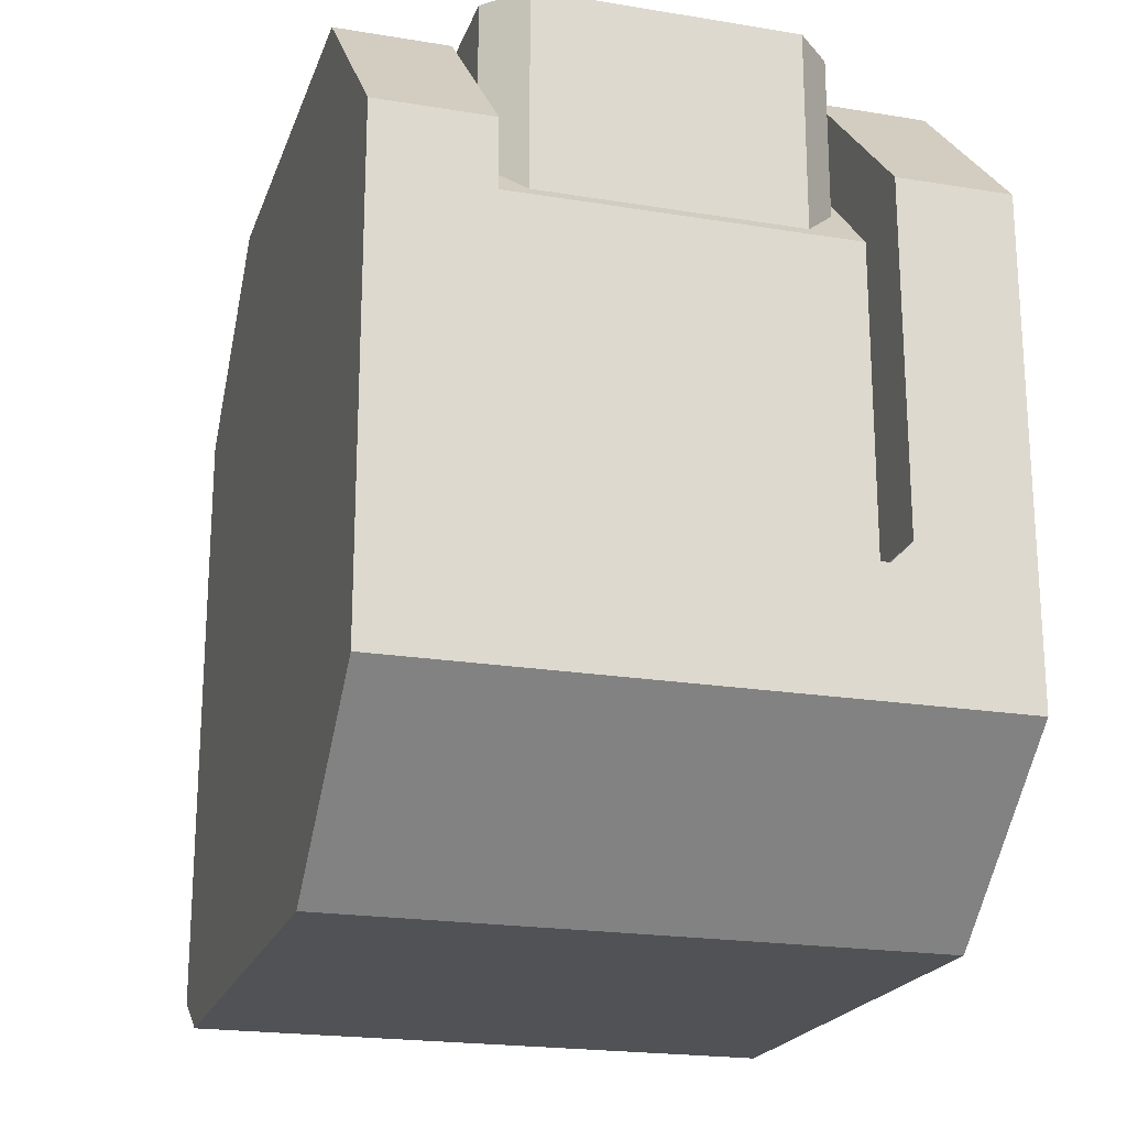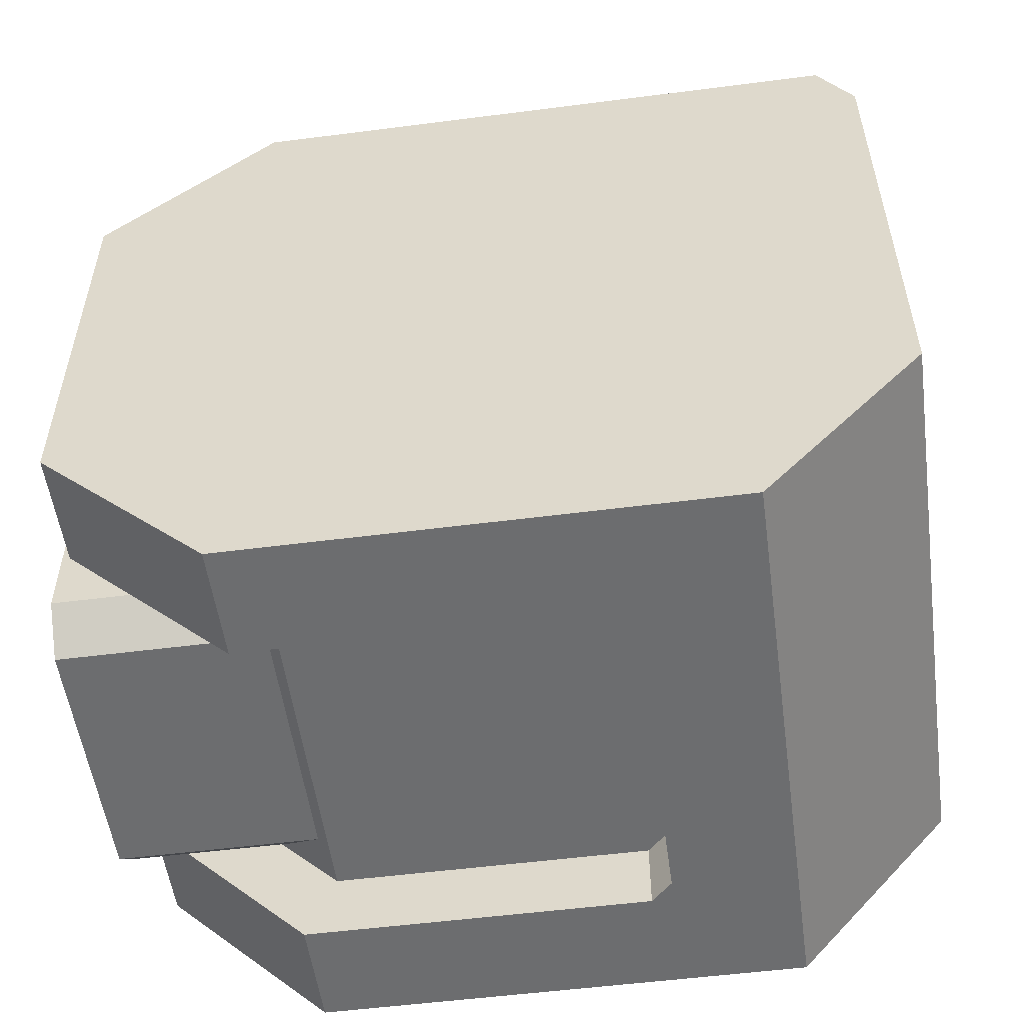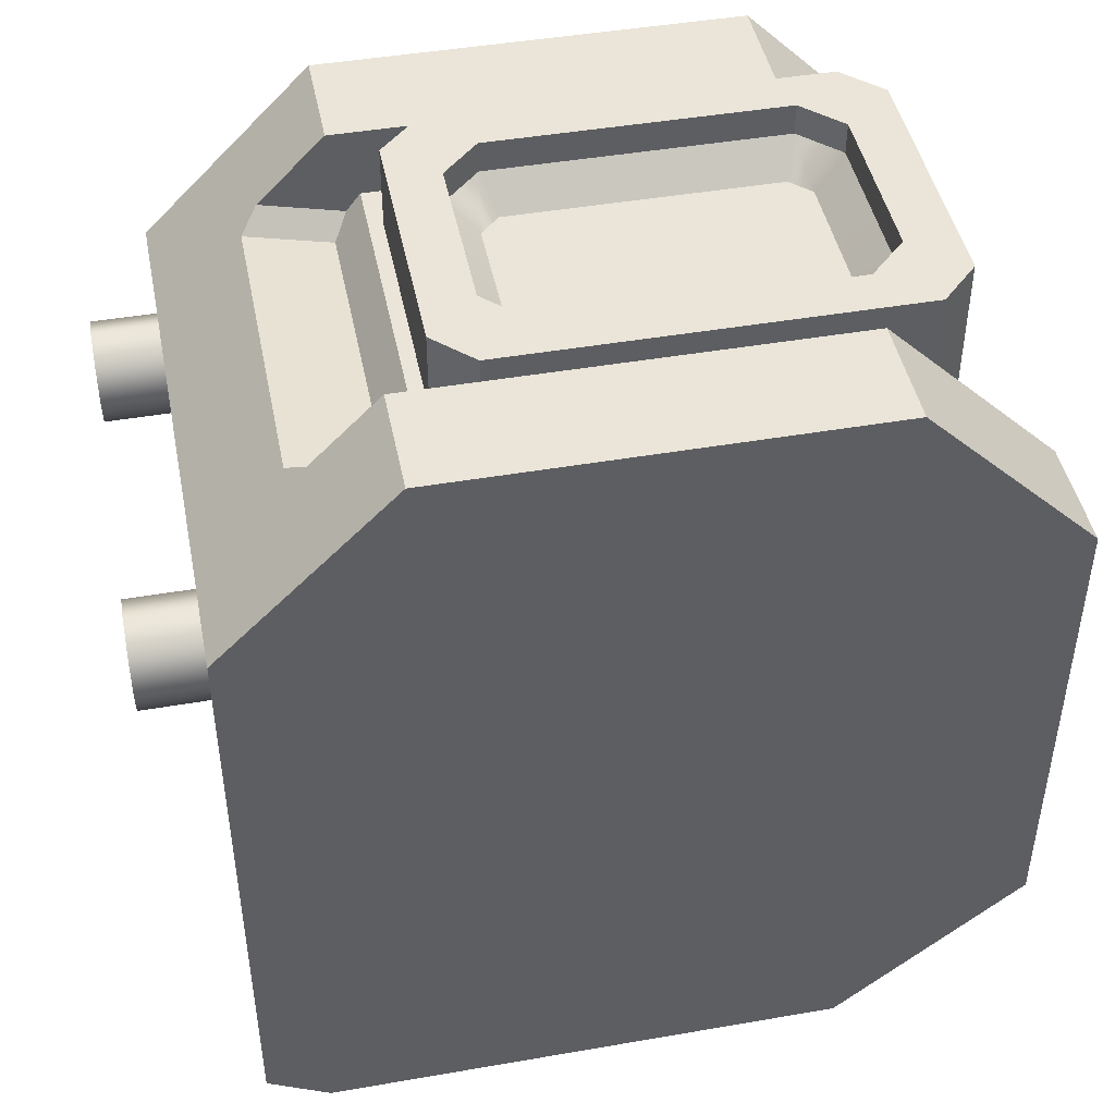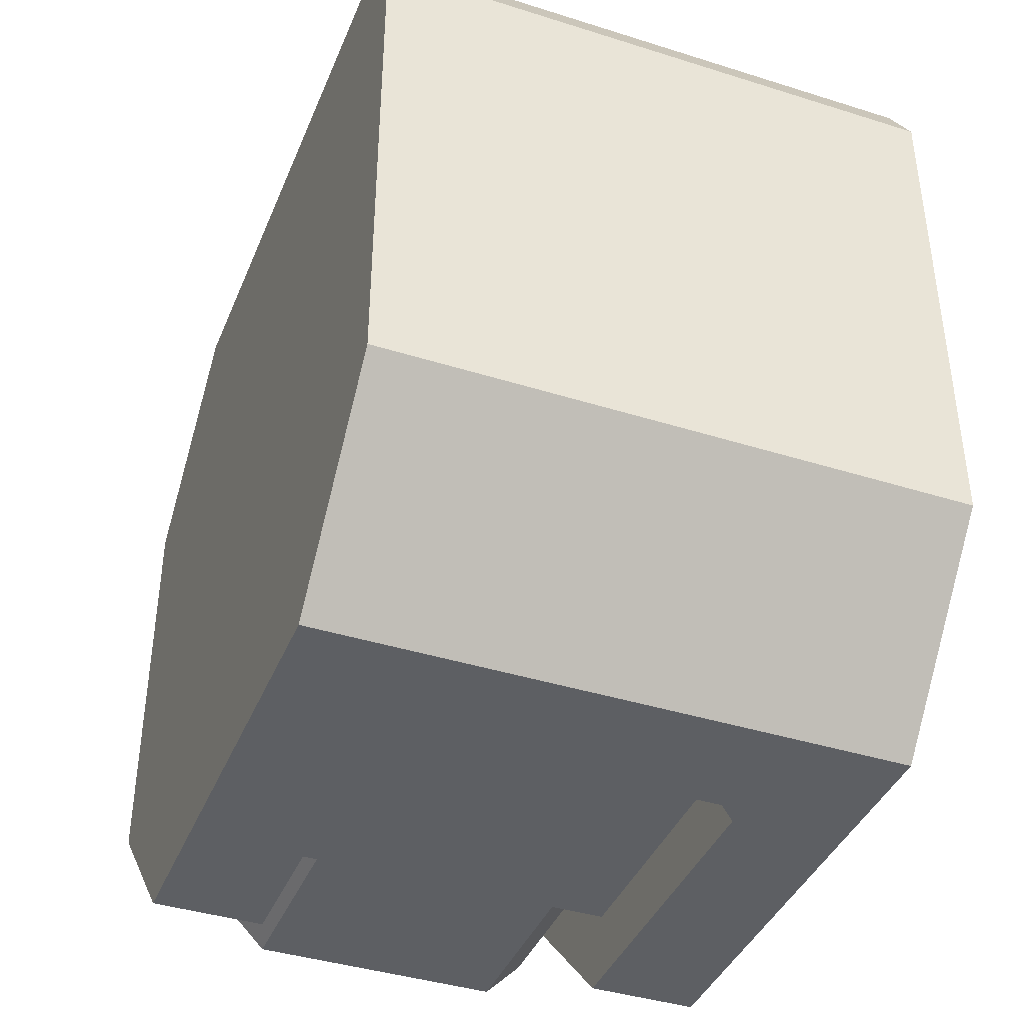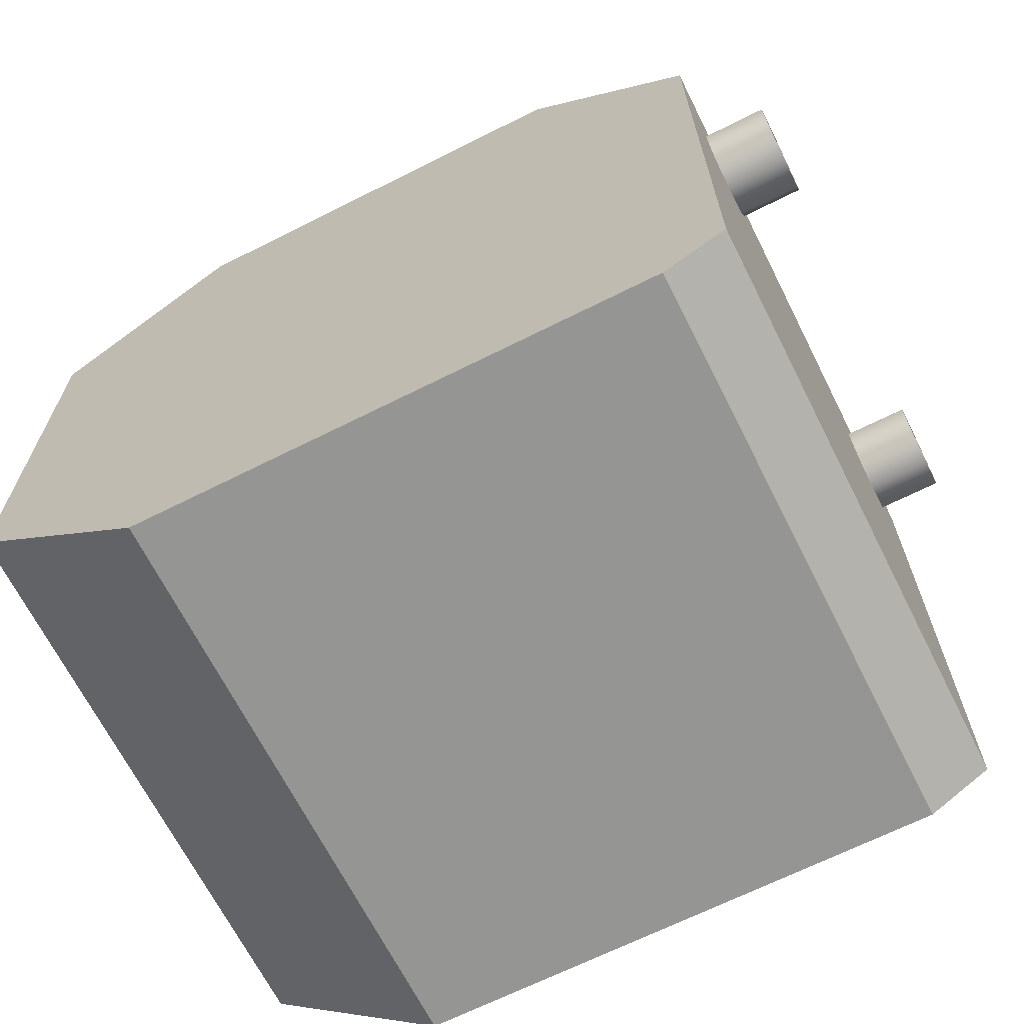
<metadata>
{"format":"obj","ext":"obj","renderer":"f3d","projection":"perspective","resolution":1024,"background":"white","views":[{"elev":-20.8,"azim":163.5,"up":"+Y"},{"elev":-53.9,"azim":-82.2,"up":"+Z"},{"elev":45.3,"azim":78.7,"up":"+Y"},{"elev":-40.3,"azim":-21.2,"up":"+Z"},{"elev":-67.4,"azim":-63.3,"up":"+Y"}]}
</metadata>
<code>
g default
v 0.1519 0.5487 -0.3714
v 0.196 0.5487 -0.3272
v 0.1519 0.2909 -0.3714
v 0.196 0.2909 -0.3272
v -0.196 0.5487 -0.3272
v -0.1519 0.5487 -0.3714
v -0.196 0.2909 -0.3272
v -0.1519 0.2909 -0.3714
v -0.1004 0.5487 -0.3128
v -0.1444 0.5487 -0.2686
v 0.1444 0.5487 -0.2686
v 0.1004 0.5487 -0.3128
v -0.08561 0.4766 -0.2773
v -0.1004 0.5121 -0.3128
v 0.08561 0.4766 -0.2773
v 0.1004 0.5121 -0.3128
v -0.1444 0.5121 -0.2686
v -0.1089 0.4766 -0.2539
v 0.1444 0.5121 -0.2686
v 0.1089 0.4766 -0.2539
v 0.196 0.5487 0.134
v 0.1519 0.5487 0.1782
v 0.1519 0.2909 0.1782
v 0.196 0.2909 0.134
v -0.1519 0.5487 0.1782
v -0.196 0.5487 0.134
v -0.196 0.2909 0.134
v -0.1519 0.2909 0.1782
v -0.1004 0.5487 0.1196
v -0.1444 0.5487 0.07535
v 0.1444 0.5487 0.07535
v 0.1004 0.5487 0.1196
v -0.08561 0.4766 0.08402
v -0.1004 0.5121 0.1196
v 0.08561 0.4766 0.08402
v 0.1004 0.5121 0.1196
v -0.1444 0.5121 0.07535
v -0.1089 0.4766 0.06066
v 0.1444 0.5121 0.07535
v 0.1089 0.4766 0.06066
v 0.1805 0.2806 0.4284
v 0.2207 0.2973 0.4284
v 0.2609 0.2806 0.4284
v 0.2776 0.2404 0.4284
v 0.2609 0.2002 0.4284
v 0.2207 0.1835 0.4284
v 0.1805 0.2002 0.4284
v 0.1638 0.2404 0.4284
v 0.1805 0.2806 0.5039
v 0.2207 0.2973 0.5039
v 0.2609 0.2806 0.5039
v 0.2776 0.2404 0.5039
v 0.2609 0.2002 0.5039
v 0.2207 0.1835 0.5039
v 0.1805 0.2002 0.5039
v 0.1638 0.2404 0.5039
v 0.2207 0.276 0.5039
v 0.2564 0.2404 0.5039
v 0.2207 0.2047 0.5039
v 0.1851 0.2404 0.5039
v 0.2459 0.2656 0.5039
v 0.2459 0.2152 0.5039
v 0.1955 0.2152 0.5039
v 0.1955 0.2656 0.5039
v 0.2207 0.276 0.4756
v 0.2564 0.2404 0.4756
v 0.2207 0.2047 0.4756
v 0.1851 0.2404 0.4756
v 0.2459 0.2656 0.4756
v 0.2459 0.2152 0.4756
v 0.1955 0.2152 0.4756
v 0.1955 0.2656 0.4756
v -0.1805 0.2806 0.4284
v -0.2207 0.2973 0.4284
v -0.2609 0.2806 0.4284
v -0.2776 0.2404 0.4284
v -0.2609 0.2002 0.4284
v -0.2207 0.1835 0.4284
v -0.1805 0.2002 0.4284
v -0.1638 0.2404 0.4284
v -0.1805 0.2806 0.5039
v -0.2207 0.2973 0.5039
v -0.2609 0.2806 0.5039
v -0.2776 0.2404 0.5039
v -0.2609 0.2002 0.5039
v -0.2207 0.1835 0.5039
v -0.1805 0.2002 0.5039
v -0.1638 0.2404 0.5039
v -0.2207 0.276 0.5039
v -0.2564 0.2404 0.5039
v -0.2207 0.2047 0.5039
v -0.1851 0.2404 0.5039
v -0.2459 0.2656 0.5039
v -0.2459 0.2152 0.5039
v -0.1955 0.2152 0.5039
v -0.1955 0.2656 0.5039
v -0.2207 0.276 0.4756
v -0.2564 0.2404 0.4756
v -0.2207 0.2047 0.4756
v -0.1851 0.2404 0.4756
v -0.2459 0.2656 0.4756
v -0.2459 0.2152 0.4756
v -0.1955 0.2152 0.4756
v -0.1955 0.2656 0.4756
v 0.3405 0.5338 0.2285
v 0.3405 0.3338 0.4284
v 0.3405 0.3338 -0.4654
v 0.3405 0.5338 -0.2654
v 0.3405 -0.2308 -0.4654
v 0.3405 -0.4171 -0.2491
v 0.3405 -0.4171 0.3563
v 0.3405 -0.375 0.4284
v 0.2093 0.5338 -0.2654
v 0.2093 0.5338 0.2285
v 0.2093 0.3338 -0.4654
v 0.2093 0.4529 0.1949
v 0.2093 0.4529 -0.2318
v 0.2093 0.3003 -0.3844
v 0.2093 -0.06487 -0.4654
v 0.1845 -0.08967 -0.4654
v 0.1845 -0.08967 -0.3844
v 0.2093 -0.06487 -0.3844
v 0.1845 0.4338 0.3284
v 0.2093 0.4544 0.3079
v 0.1845 0.4098 0.2281
v 0.2093 0.4313 0.2115
v -0.3405 0.5338 0.2285
v -0.3405 0.3338 0.4284
v -0.3405 0.3338 -0.4654
v -0.3405 0.5338 -0.2654
v -0.3405 -0.2308 -0.4654
v -0.3405 -0.4171 -0.2491
v -0.3405 -0.4171 0.3563
v -0.3405 -0.375 0.4284
v -0.2093 0.5338 -0.2654
v -0.2093 0.5338 0.2285
v -0.2093 0.3338 -0.4654
v -0.2093 0.4529 0.1949
v -0.2093 0.4529 -0.2318
v -0.2093 0.3003 -0.3844
v -0.2093 -0.06487 -0.4654
v -0.1845 -0.08967 -0.4654
v -0.1845 -0.08967 -0.3844
v -0.2093 -0.06487 -0.3844
v -0.1845 0.4338 0.3284
v -0.2093 0.4544 0.3079
v -0.1845 0.4098 0.2281
v -0.2093 0.4313 0.2115
g geo_barrel_body geometry1
f 24 4 2 21
f 5 7 27 26
f 8 6 1 3
f 1 12 11 2
f 1 2 4 3
f 5 6 8 7
f 5 10 9 6
f 12 1 6 9
f 10 5 26 30
f 13 14 17 18
f 14 13 15 16
f 16 15 20 19
f 18 17 37 38
f 17 10 30 37
f 16 12 9 14
f 9 10 17 14
f 11 12 16 19
f 13 18 20 15
f 20 18 38 40
f 28 23 22 25
f 21 31 32 22
f 22 23 24 21
f 26 27 28 25
f 25 29 30 26
f 32 29 25 22
f 33 38 37 34
f 34 36 35 33
f 36 39 40 35
f 36 34 29 32
f 29 34 37 30
f 31 39 36 32
f 33 35 40 38
f 11 31 21 2
f 20 40 39 19
f 19 39 31 11
f 41 49 50 42
f 42 50 51 43
f 43 51 52 44
f 44 52 53 45
f 45 53 54 46
f 46 54 55 47
f 47 55 56 48
f 48 56 49 41
f 65 67 66
f 65 68 67
f 65 66 69
f 67 70 66
f 68 71 67
f 65 72 68
f 50 57 61 51
f 51 61 58 52
f 52 58 62 53
f 53 62 59 54
f 54 59 63 55
f 55 63 60 56
f 56 60 64 49
f 49 64 57 50
f 57 65 69 61
f 61 69 66 58
f 58 66 70 62
f 62 70 67 59
f 59 67 71 63
f 63 71 68 60
f 60 68 72 64
f 64 72 65 57
f 73 74 82 81
f 74 75 83 82
f 75 76 84 83
f 76 77 85 84
f 77 78 86 85
f 78 79 87 86
f 79 80 88 87
f 80 73 81 88
f 97 98 99
f 97 99 100
f 97 101 98
f 99 98 102
f 100 99 103
f 97 100 104
f 82 83 93 89
f 83 84 90 93
f 84 85 94 90
f 85 86 91 94
f 86 87 95 91
f 87 88 92 95
f 88 81 96 92
f 81 82 89 96
f 89 93 101 97
f 93 90 98 101
f 90 94 102 98
f 94 91 99 102
f 91 95 103 99
f 95 92 100 103
f 92 96 104 100
f 96 89 97 104
f 112 106 128 134
f 114 105 108 113
f 110 111 133 132
f 114 124 106 105
f 115 113 108 107
f 109 110 132 131
f 112 111 105 106
f 111 112 134 133
f 110 109 107 108
f 111 110 108 105
f 116 117 139 138
f 117 118 140 139
f 106 123 145 128
f 118 122 144 140
f 114 113 117 116
f 126 124 114 116
f 113 115 118 117
f 118 115 119 122
f 121 120 142 143
f 125 126 148 147
f 109 120 119
f 119 120 121 122
f 123 124 126 125
f 123 106 124
f 126 116 138 148
f 122 121 143 144
f 109 119 115 107
f 120 109 131 142
f 136 135 130 127
f 136 127 128 146
f 137 129 130 135
f 134 128 127 133
f 132 130 129 131
f 133 127 130 132
f 125 147 145 123
f 136 138 139 135
f 148 138 136 146
f 135 139 140 137
f 140 144 141 137
f 131 141 142
f 141 144 143 142
f 145 147 148 146
f 145 146 128
f 131 129 137 141

</code>
